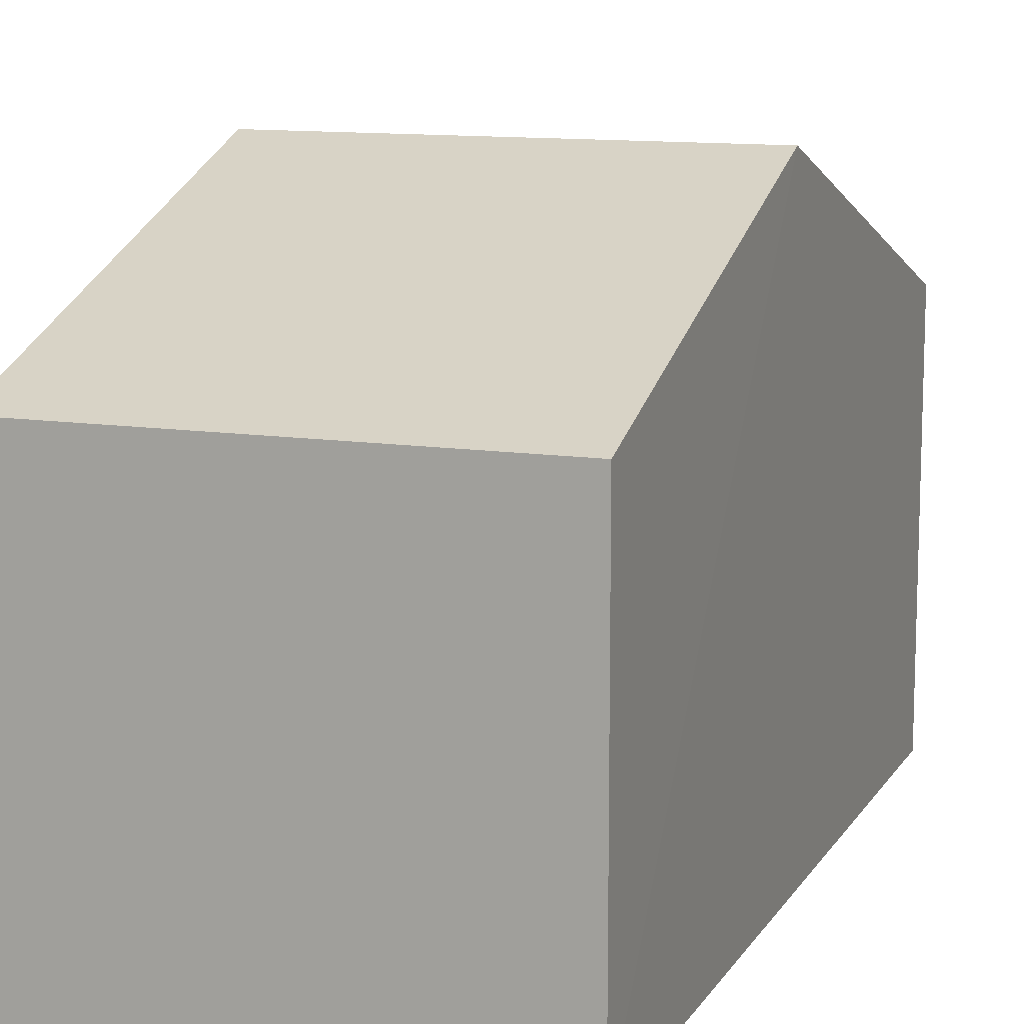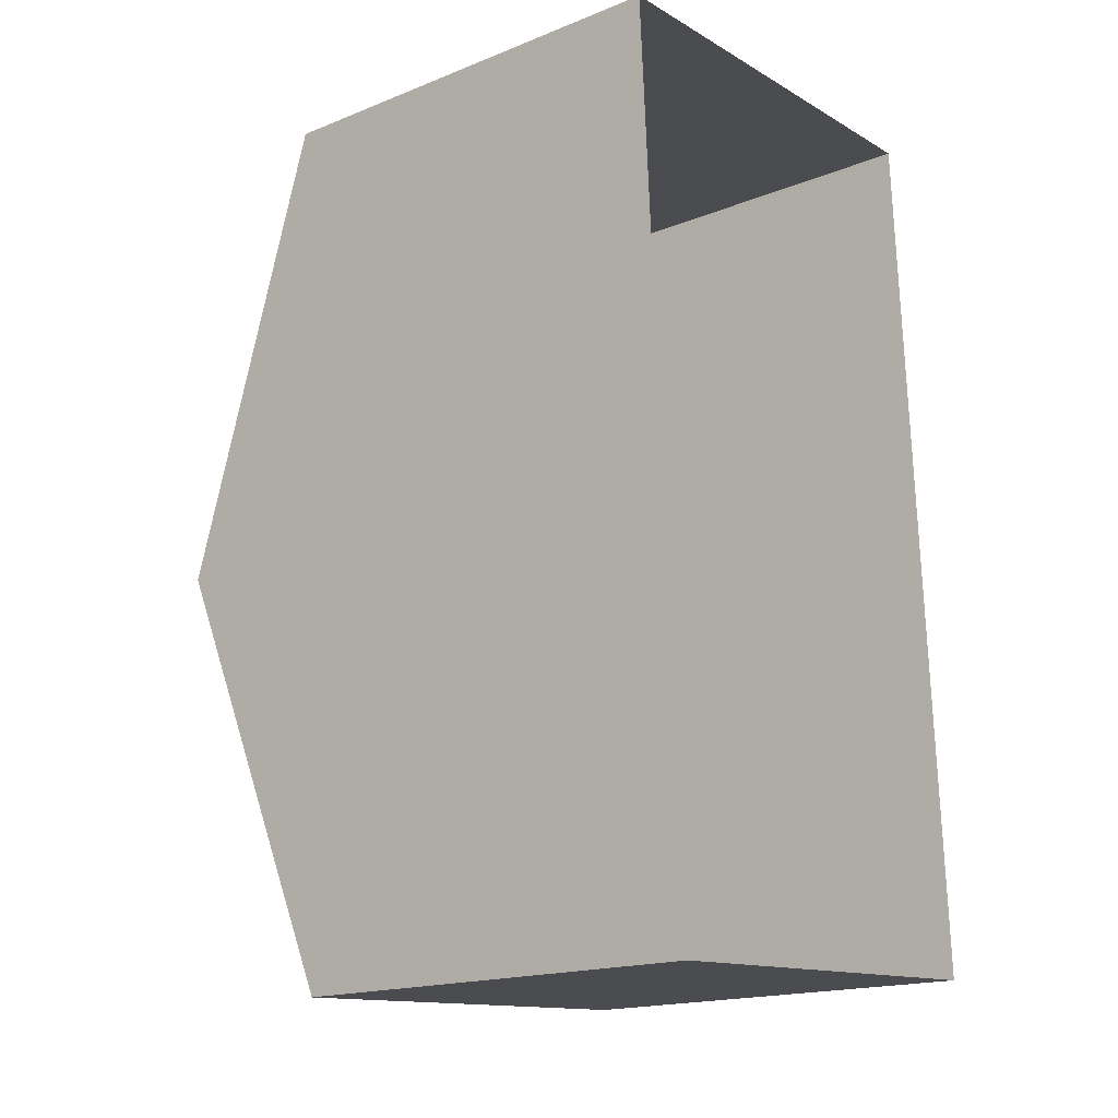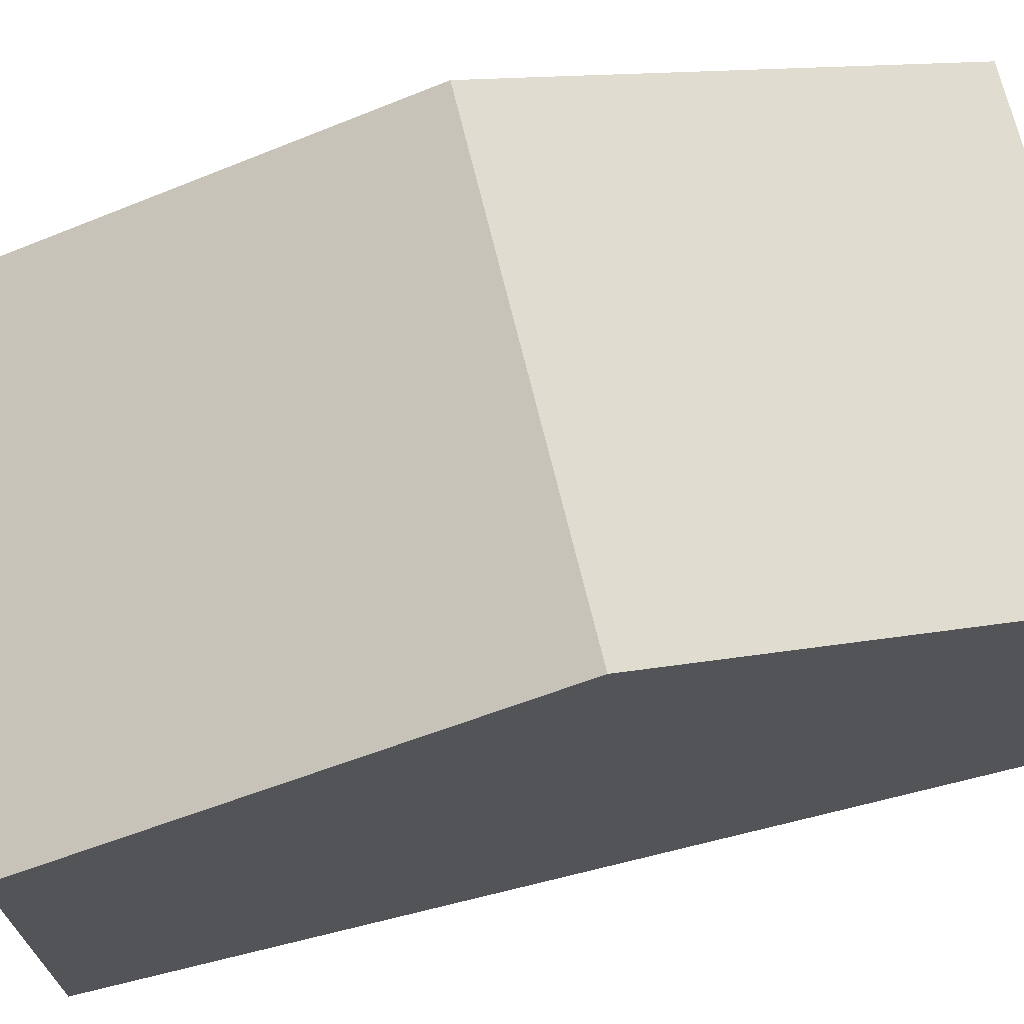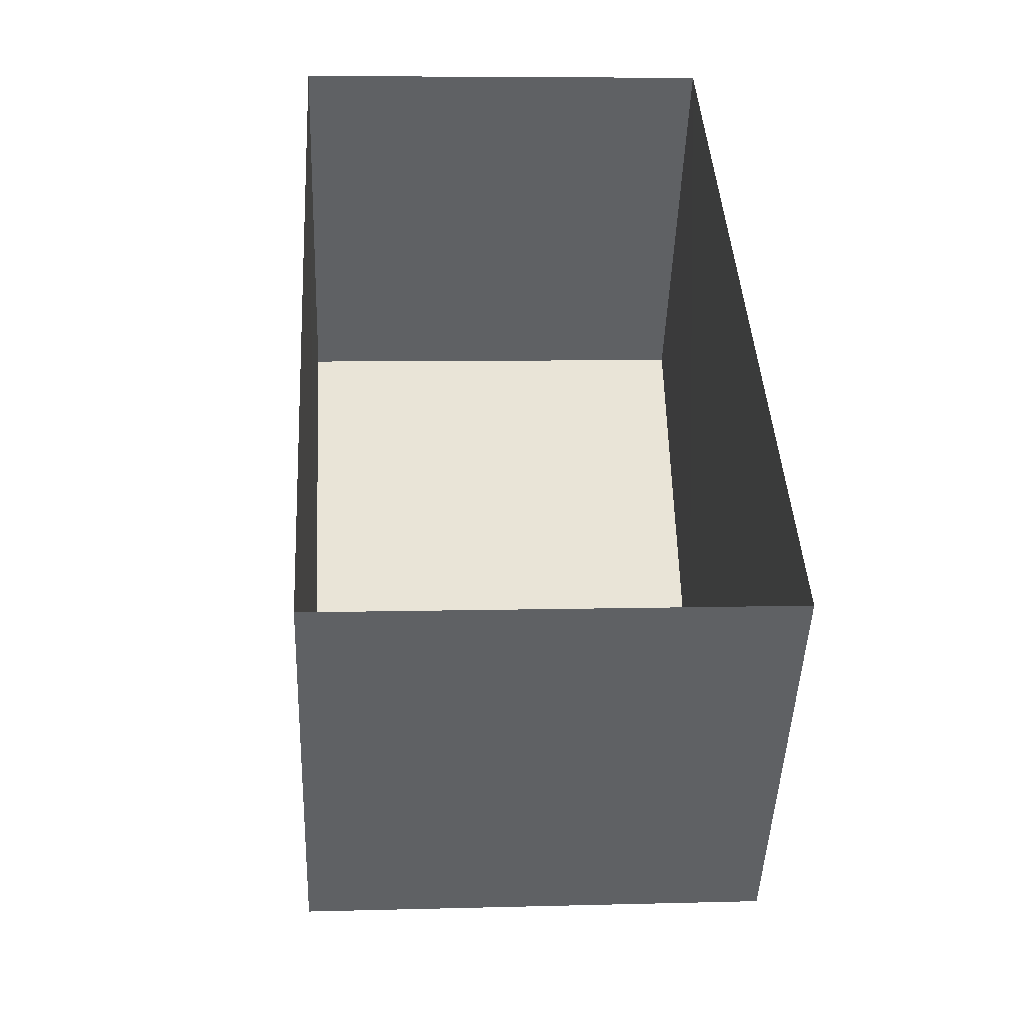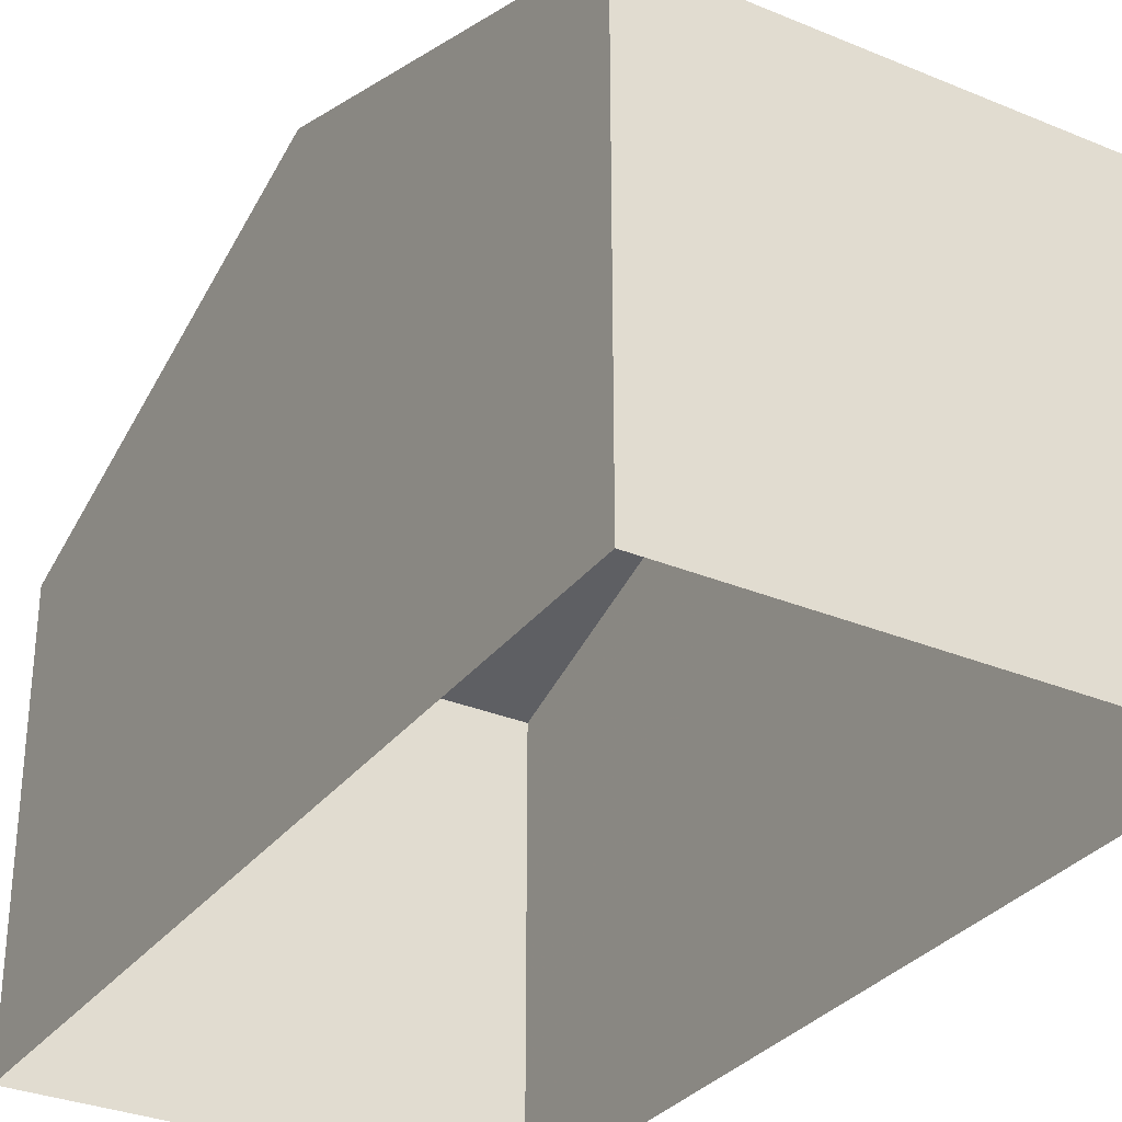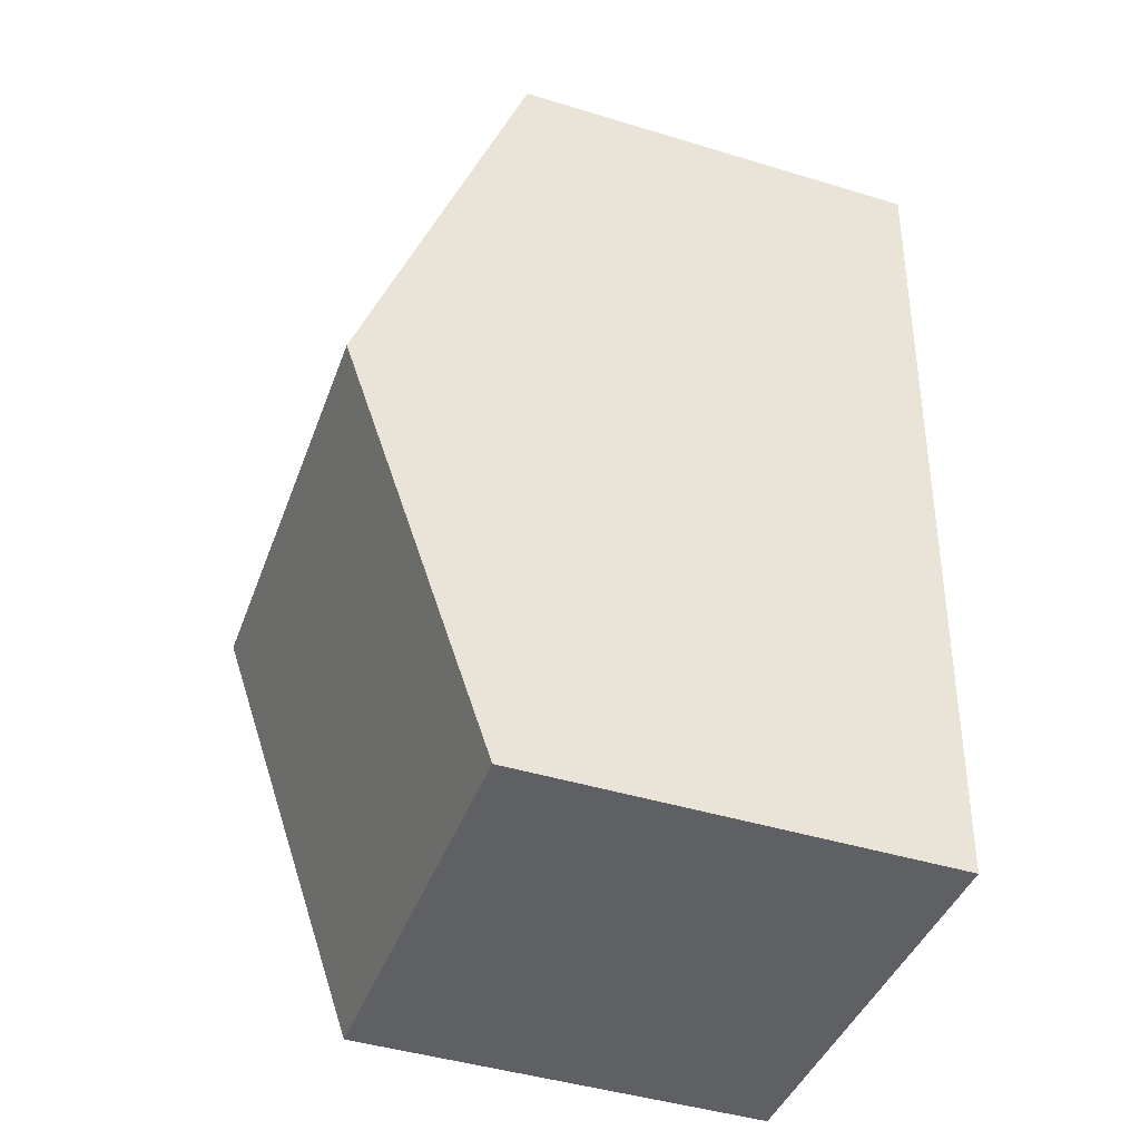
<metadata>
{"format":"obj","ext":"obj","renderer":"f3d","projection":"perspective","resolution":1024,"background":"white","views":[{"elev":11.8,"azim":16.9,"up":"+Z"},{"elev":-17.5,"azim":128.2,"up":"+Y"},{"elev":70.2,"azim":-106.9,"up":"+Z"},{"elev":-47.2,"azim":177.7,"up":"+Y"},{"elev":-31.3,"azim":-33.9,"up":"+Z"},{"elev":-45.2,"azim":70.7,"up":"+Y"}]}
</metadata>
<code>
v -3.729e+05 -1.036e+05 30.95
v -3.729e+05 -1.036e+05 30.95
v -3.729e+05 -1.036e+05 30.94
v -3.729e+05 -1.036e+05 30.94
v -3.729e+05 -1.036e+05 40.21
v -3.729e+05 -1.036e+05 37.72
v -3.729e+05 -1.036e+05 40.21
v -3.729e+05 -1.036e+05 37.72
v -3.729e+05 -1.036e+05 37.72
v -3.729e+05 -1.036e+05 37.72
f 1 2 3
f 4 1 3
f 5 6 7
f 5 8 6
f 9 10 5
f 7 9 5
f 10 4 3
f 10 9 4
f 10 3 5
f 3 2 5
f 2 8 5
f 6 1 7
f 1 4 7
f 4 9 7
f 8 2 1
f 6 8 1

</code>
